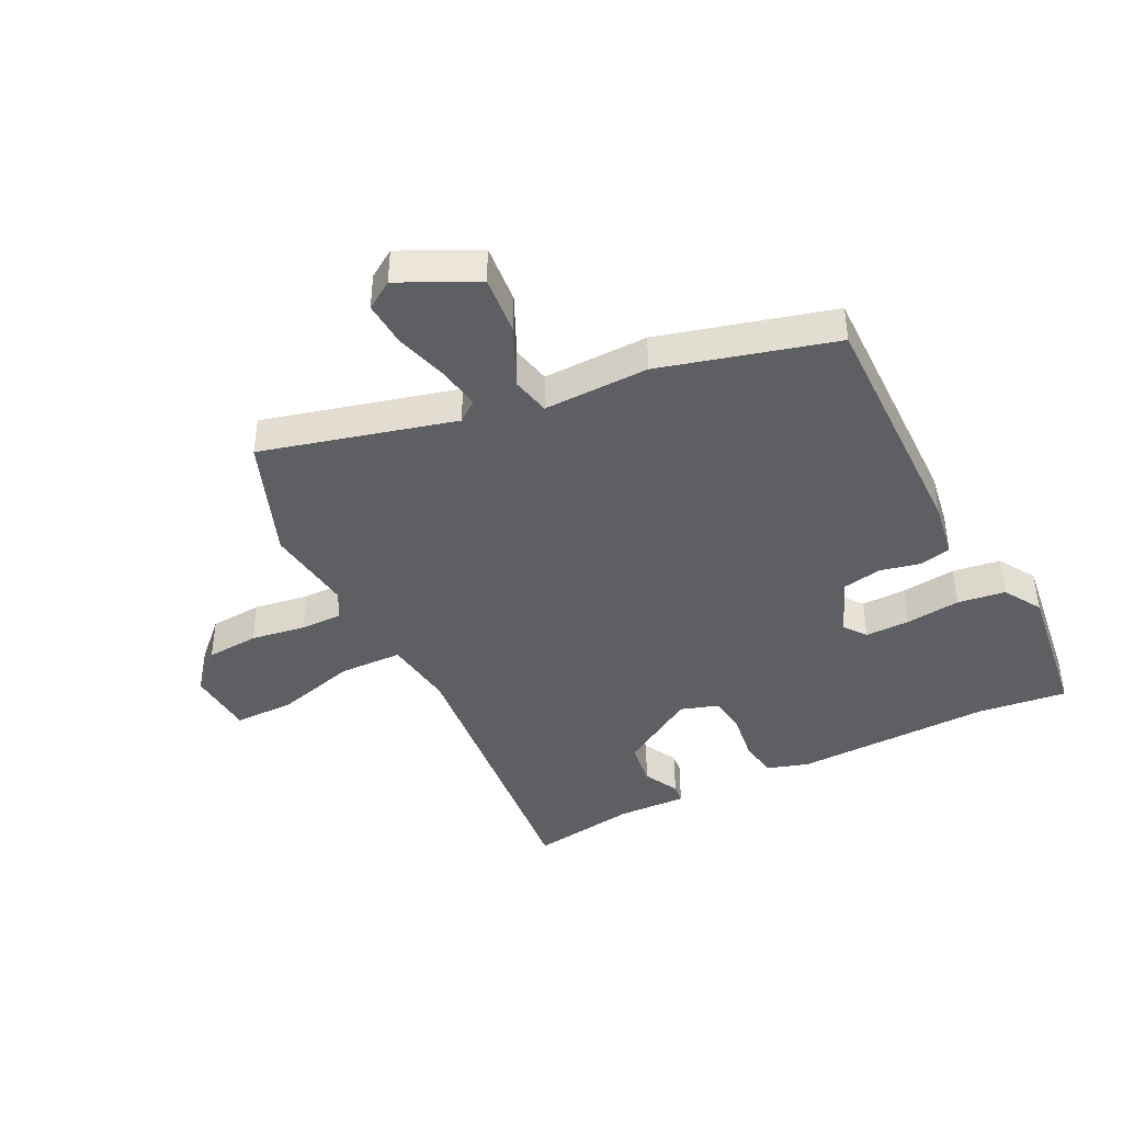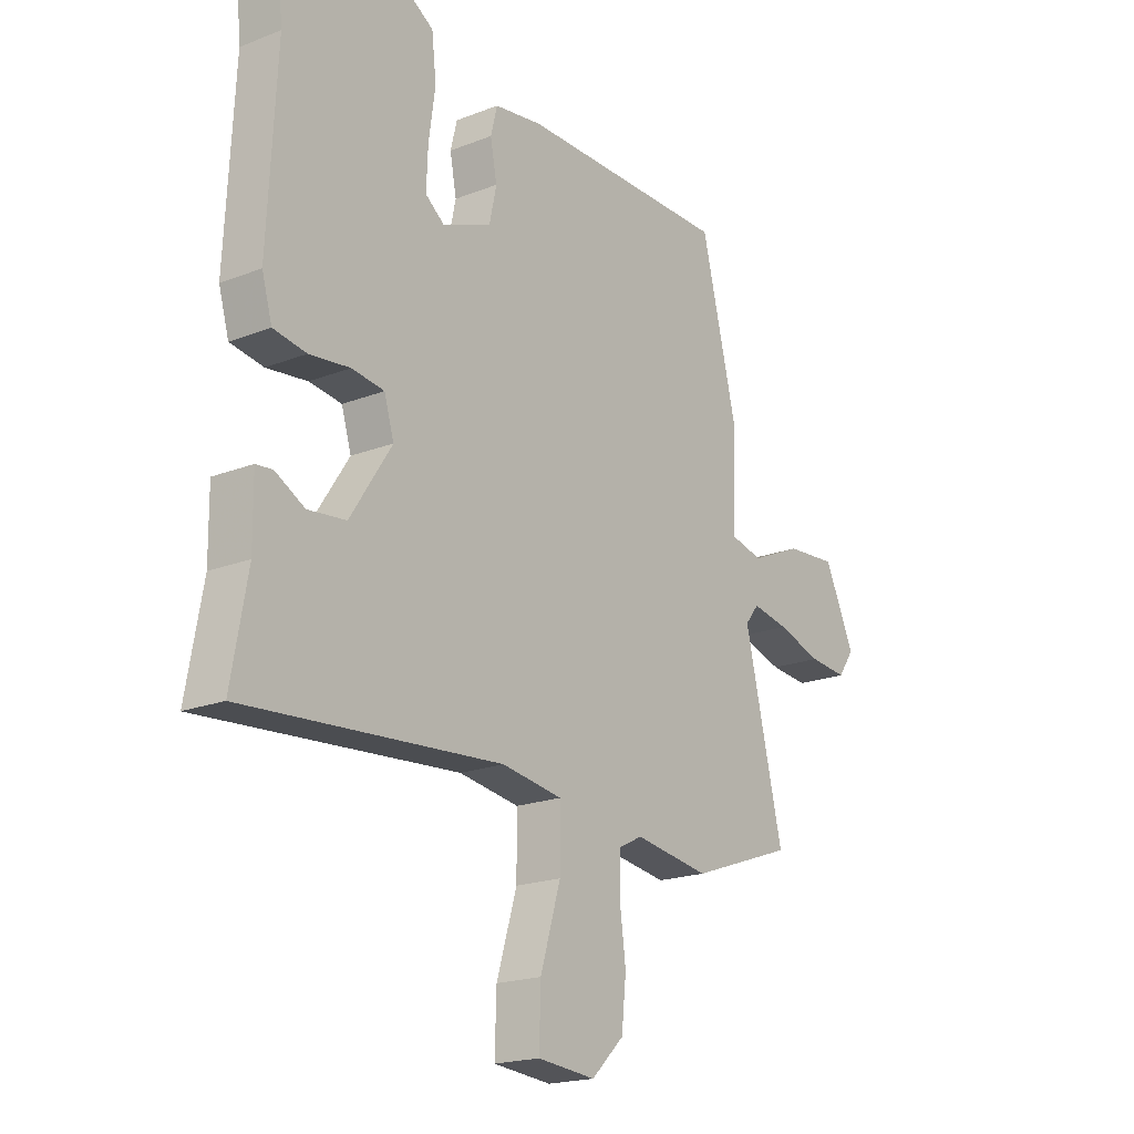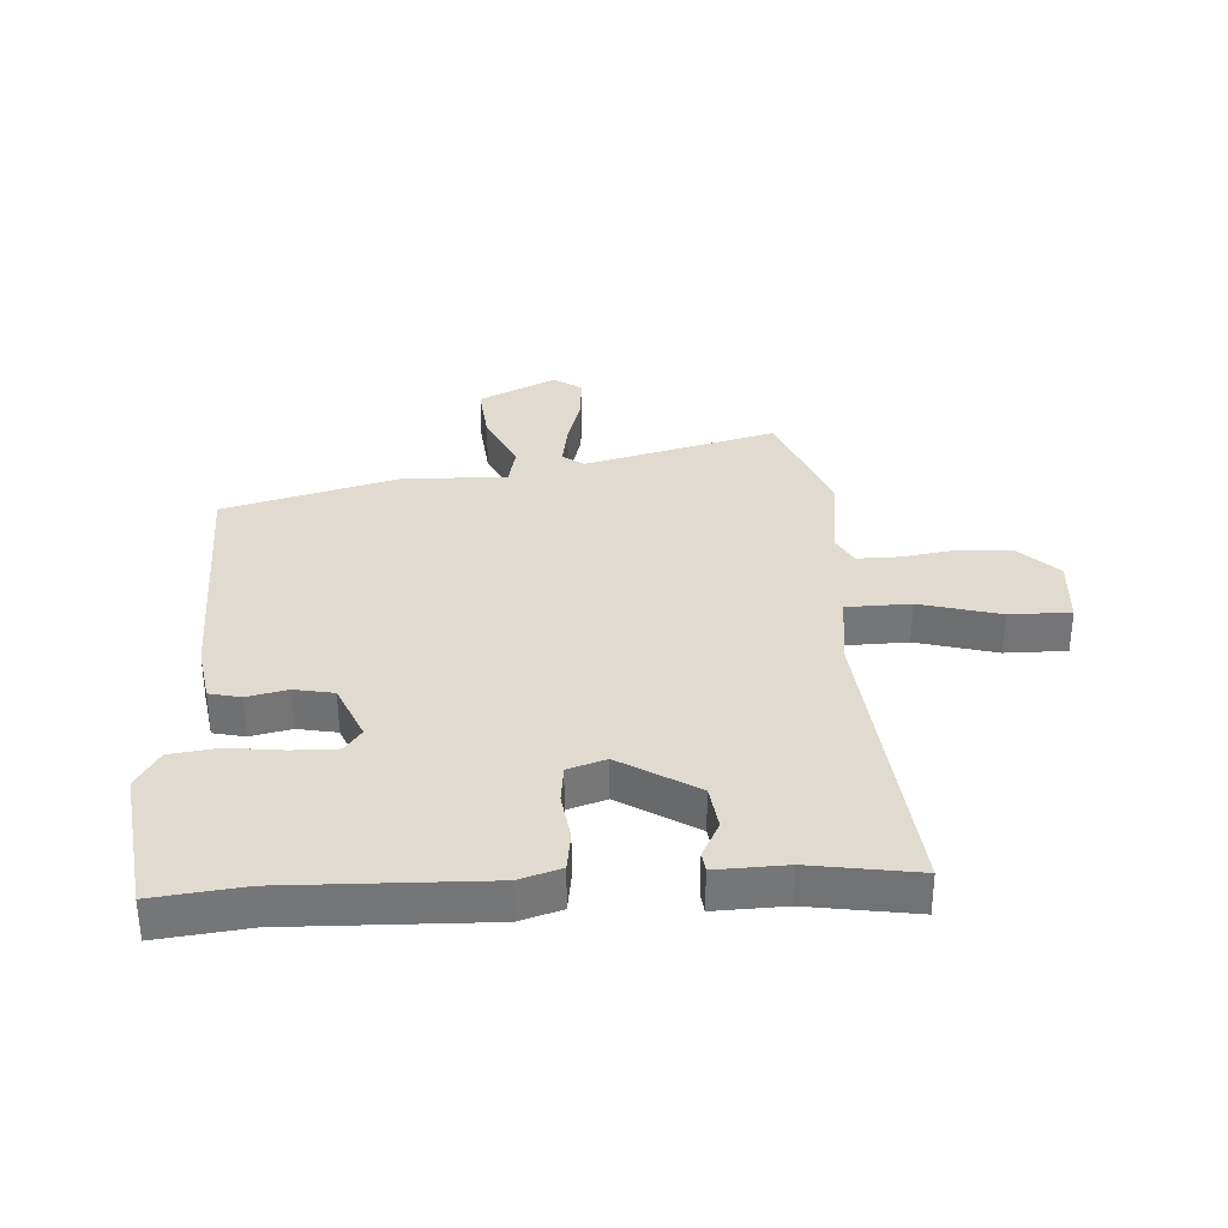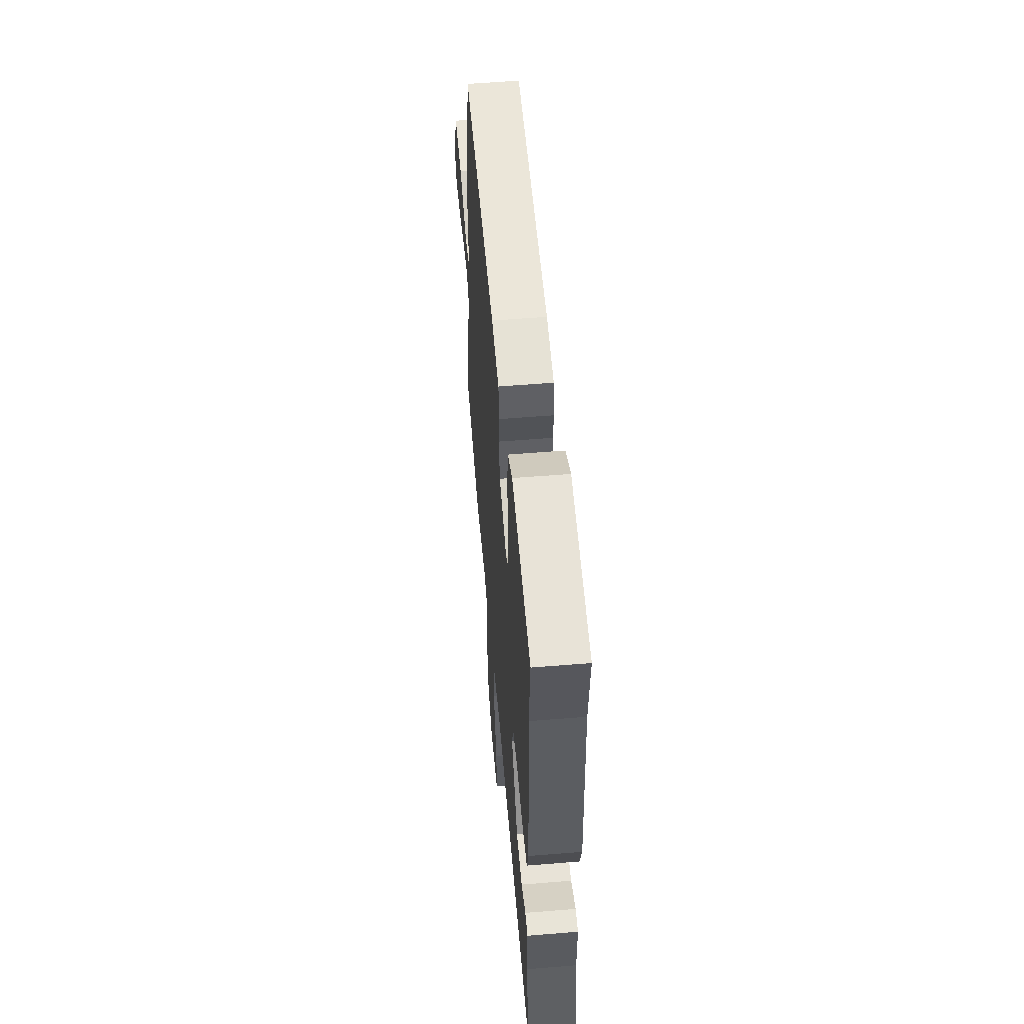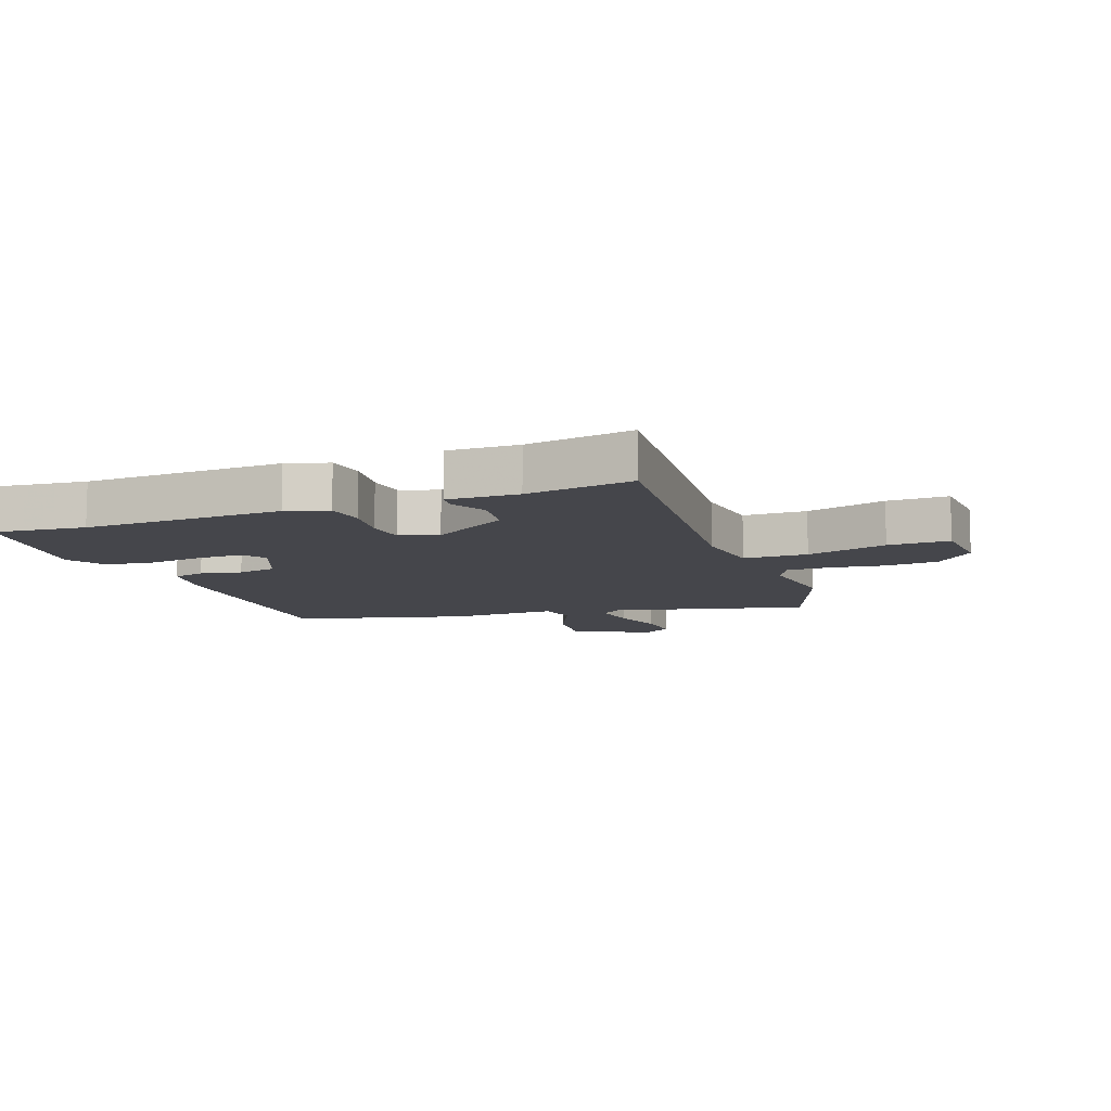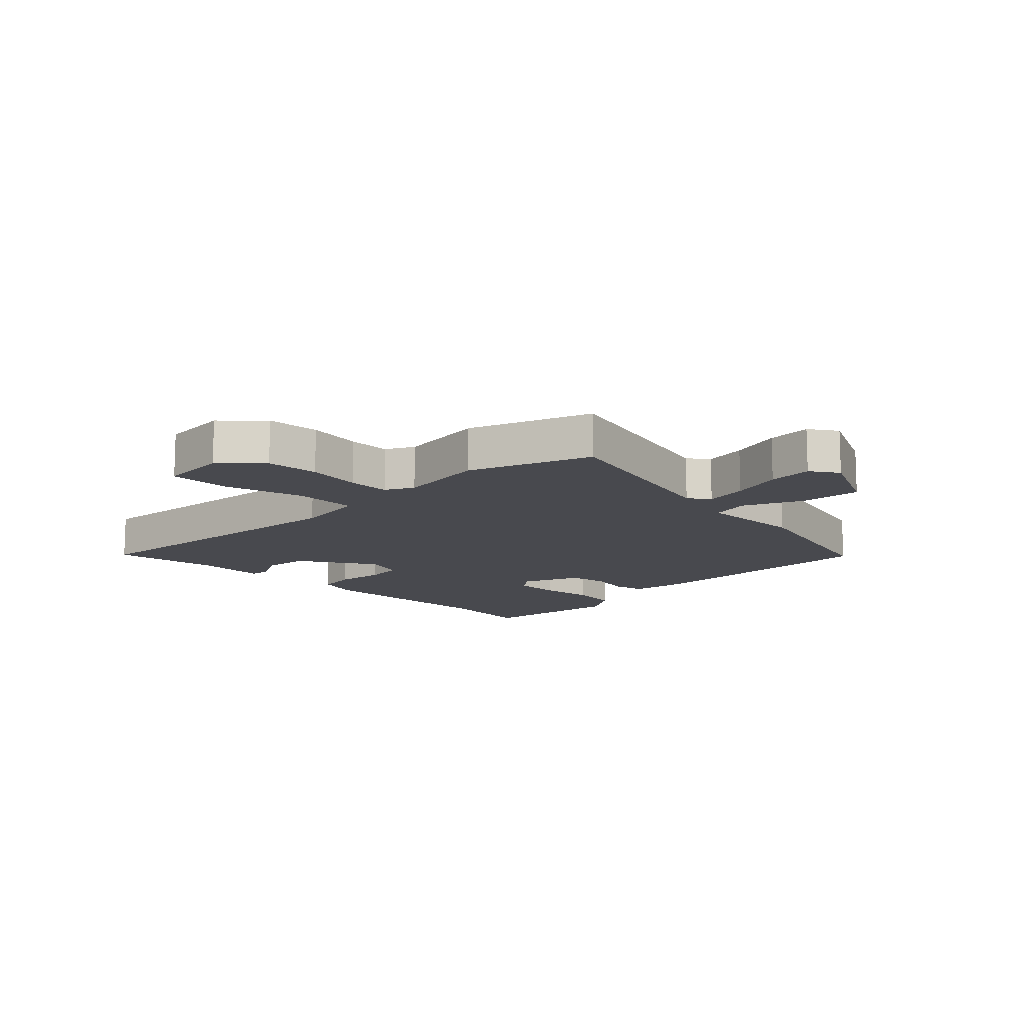
<metadata>
{"format":"obj","ext":"obj","renderer":"f3d","projection":"perspective","resolution":1024,"background":"white","views":[{"elev":-41.7,"azim":-64.8,"up":"+Y"},{"elev":-19.2,"azim":126.5,"up":"+Z"},{"elev":33.7,"azim":85.2,"up":"+Y"},{"elev":56.4,"azim":85.1,"up":"+Z"},{"elev":-10.1,"azim":109.3,"up":"+Y"},{"elev":-12.7,"azim":-136.2,"up":"+Y"}]}
</metadata>
<code>
v 0.502 0.07 0.517
v 0.488 0.07 0.366
v 0.505 0.07 0.036
v 0.485 0.07 -0.034
v 0.42 0.07 -0.045
v 0.34 0.07 -0.036
v 0.276 0.07 -0.045
v 0.257 0.07 -0.109
v 0.339 0.07 -0.235
v 0.414 0.07 -0.243
v 0.472 0.07 -0.211
v 0.505 0.07 -0.214
v 0.504 0.07 -0.331
v 0.536 0.07 -0.508
v 0.029 0.07 -0.471
v -0.09 0.07 -0.49
v -0.09 0.07 -0.596
v -0.05 0.07 -0.729
v -0.047 0.07 -0.831
v -0.161 0.07 -0.842
v -0.225 0.07 -0.78
v -0.234 0.07 -0.692
v -0.222 0.07 -0.6
v -0.223 0.07 -0.53
v -0.27 0.07 -0.506
v -0.419 0.07 -0.529
v -0.623 0.07 -0.457
v -0.547 0.07 -0.133
v -0.574 0.07 -0.099
v -0.646 0.07 -0.113
v -0.734 0.07 -0.141
v -0.809 0.07 -0.148
v -0.841 0.07 -0.102
v -0.782 0.07 0.028
v -0.682 0.07 0.021
v -0.581 0.07 -0.023
v -0.516 0.07 -0.007
v -0.524 0.07 0.169
v -0.453 0.07 0.46
v -0.04 0.07 0.464
v 0.055 0.07 0.451
v 0.068 0.07 0.399
v 0.055 0.07 0.331
v 0.069 0.07 0.266
v 0.166 0.07 0.228
v 0.203 0.07 0.257
v 0.2 0.07 0.332
v 0.187 0.07 0.423
v 0.196 0.07 0.503
v 0.258 0.07 0.543
v 0.502 0 0.517
v 0.488 0 0.366
v 0.505 0 0.036
v 0.485 0 -0.034
v 0.42 0 -0.045
v 0.34 0 -0.036
v 0.276 0 -0.045
v 0.257 0 -0.109
v 0.339 0 -0.235
v 0.414 0 -0.243
v 0.472 0 -0.211
v 0.505 0 -0.214
v 0.504 0 -0.331
v 0.536 0 -0.508
v 0.029 0 -0.471
v -0.09 0 -0.49
v -0.09 0 -0.596
v -0.05 0 -0.729
v -0.047 0 -0.831
v -0.161 0 -0.842
v -0.225 0 -0.78
v -0.234 0 -0.692
v -0.222 0 -0.6
v -0.223 0 -0.53
v -0.27 0 -0.506
v -0.419 0 -0.529
v -0.623 0 -0.457
v -0.547 0 -0.133
v -0.574 0 -0.099
v -0.646 0 -0.113
v -0.734 0 -0.141
v -0.809 0 -0.148
v -0.841 0 -0.102
v -0.782 0 0.028
v -0.682 0 0.021
v -0.581 0 -0.023
v -0.516 0 -0.007
v -0.524 0 0.169
v -0.453 0 0.46
v -0.04 0 0.464
v 0.055 0 0.451
v 0.068 0 0.399
v 0.055 0 0.331
v 0.069 0 0.266
v 0.166 0 0.228
v 0.203 0 0.257
v 0.2 0 0.332
v 0.187 0 0.423
v 0.196 0 0.503
v 0.258 0 0.543
f 50 1 2
f 49 50 2
f 48 49 2
f 47 48 2
f 4 5 6
f 3 4 6
f 2 3 6
f 47 2 6
f 46 47 6
f 45 46 6 7
f 44 45 7 8
f 41 42 43
f 40 41 43
f 39 40 43
f 38 39 43
f 37 38 43
f 37 43 44
f 34 35 36
f 33 34 36
f 32 33 36
f 31 32 36
f 30 31 36
f 29 30 36 37
f 37 44 8
f 29 37 8
f 28 29 8
f 28 8 9
f 27 28 9
f 26 27 9
f 25 26 9
f 21 22 23
f 20 21 23
f 19 20 23
f 18 19 23
f 17 18 23
f 16 17 23 24
f 13 14 15
f 12 13 15
f 11 12 15
f 10 11 15
f 10 15 16
f 16 24 25
f 10 16 25
f 9 10 25
f 52 51 100
f 52 100 99
f 52 99 98
f 52 98 97
f 56 55 54
f 56 54 53
f 56 53 52
f 56 52 97
f 56 97 96
f 57 56 96 95
f 58 57 95 94
f 93 92 91
f 93 91 90
f 93 90 89
f 93 89 88
f 93 88 87
f 94 93 87
f 86 85 84
f 86 84 83
f 86 83 82
f 86 82 81
f 86 81 80
f 87 86 80 79
f 58 94 87
f 58 87 79
f 58 79 78
f 59 58 78
f 59 78 77
f 59 77 76
f 59 76 75
f 73 72 71
f 73 71 70
f 73 70 69
f 73 69 68
f 73 68 67
f 74 73 67 66
f 65 64 63
f 65 63 62
f 65 62 61
f 65 61 60
f 66 65 60
f 75 74 66
f 75 66 60
f 75 60 59
f 1 51 52 2
f 2 52 53 3
f 3 53 54 4
f 4 54 55 5
f 5 55 56 6
f 6 56 57 7
f 7 57 58 8
f 8 58 59 9
f 9 59 60 10
f 10 60 61 11
f 11 61 62 12
f 12 62 63 13
f 13 63 64 14
f 14 64 65 15
f 15 65 66 16
f 16 66 67 17
f 17 67 68 18
f 18 68 69 19
f 19 69 70 20
f 20 70 71 21
f 21 71 72 22
f 22 72 73 23
f 23 73 74 24
f 24 74 75 25
f 25 75 76 26
f 26 76 77 27
f 27 77 78 28
f 28 78 79 29
f 29 79 80 30
f 30 80 81 31
f 31 81 82 32
f 32 82 83 33
f 33 83 84 34
f 34 84 85 35
f 35 85 86 36
f 36 86 87 37
f 37 87 88 38
f 38 88 89 39
f 39 89 90 40
f 40 90 91 41
f 41 91 92 42
f 42 92 93 43
f 43 93 94 44
f 44 94 95 45
f 45 95 96 46
f 46 96 97 47
f 47 97 98 48
f 48 98 99 49
f 49 99 100 50
f 50 100 51 1

</code>
